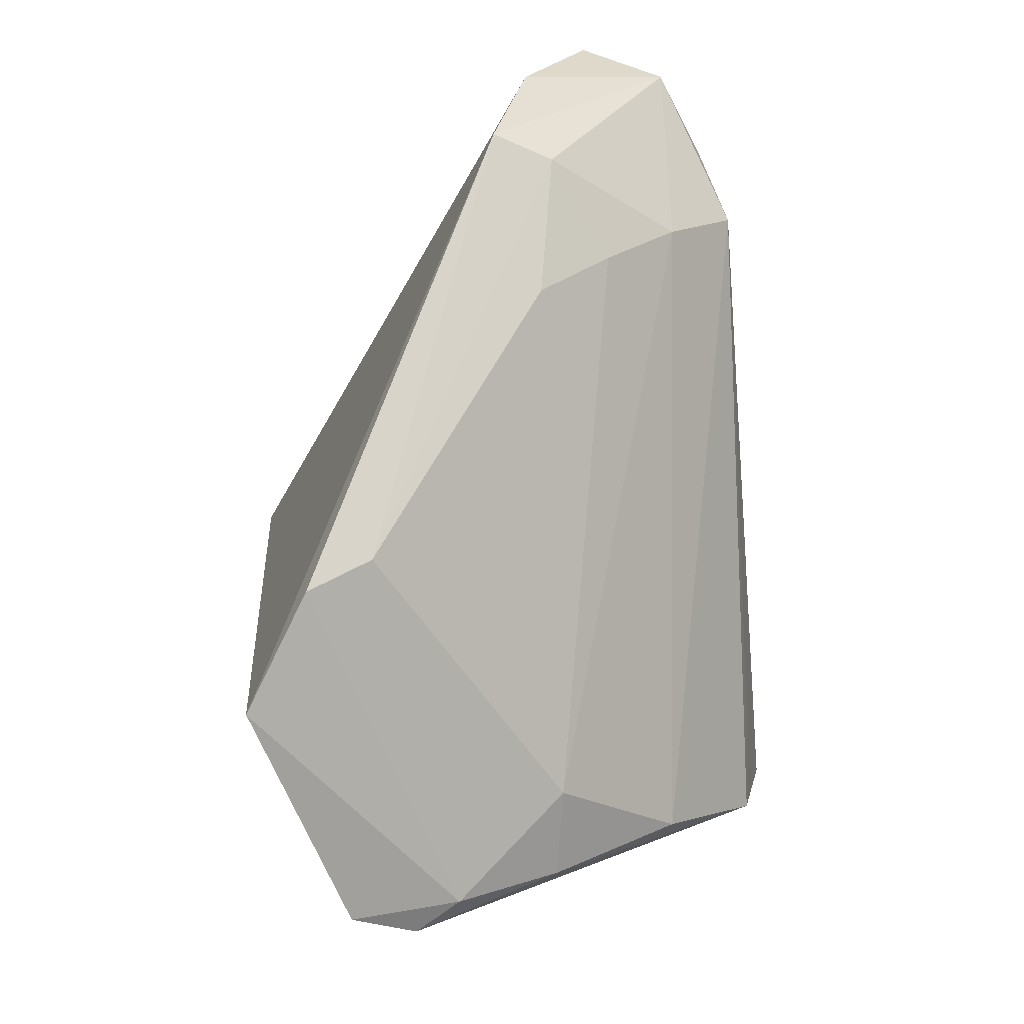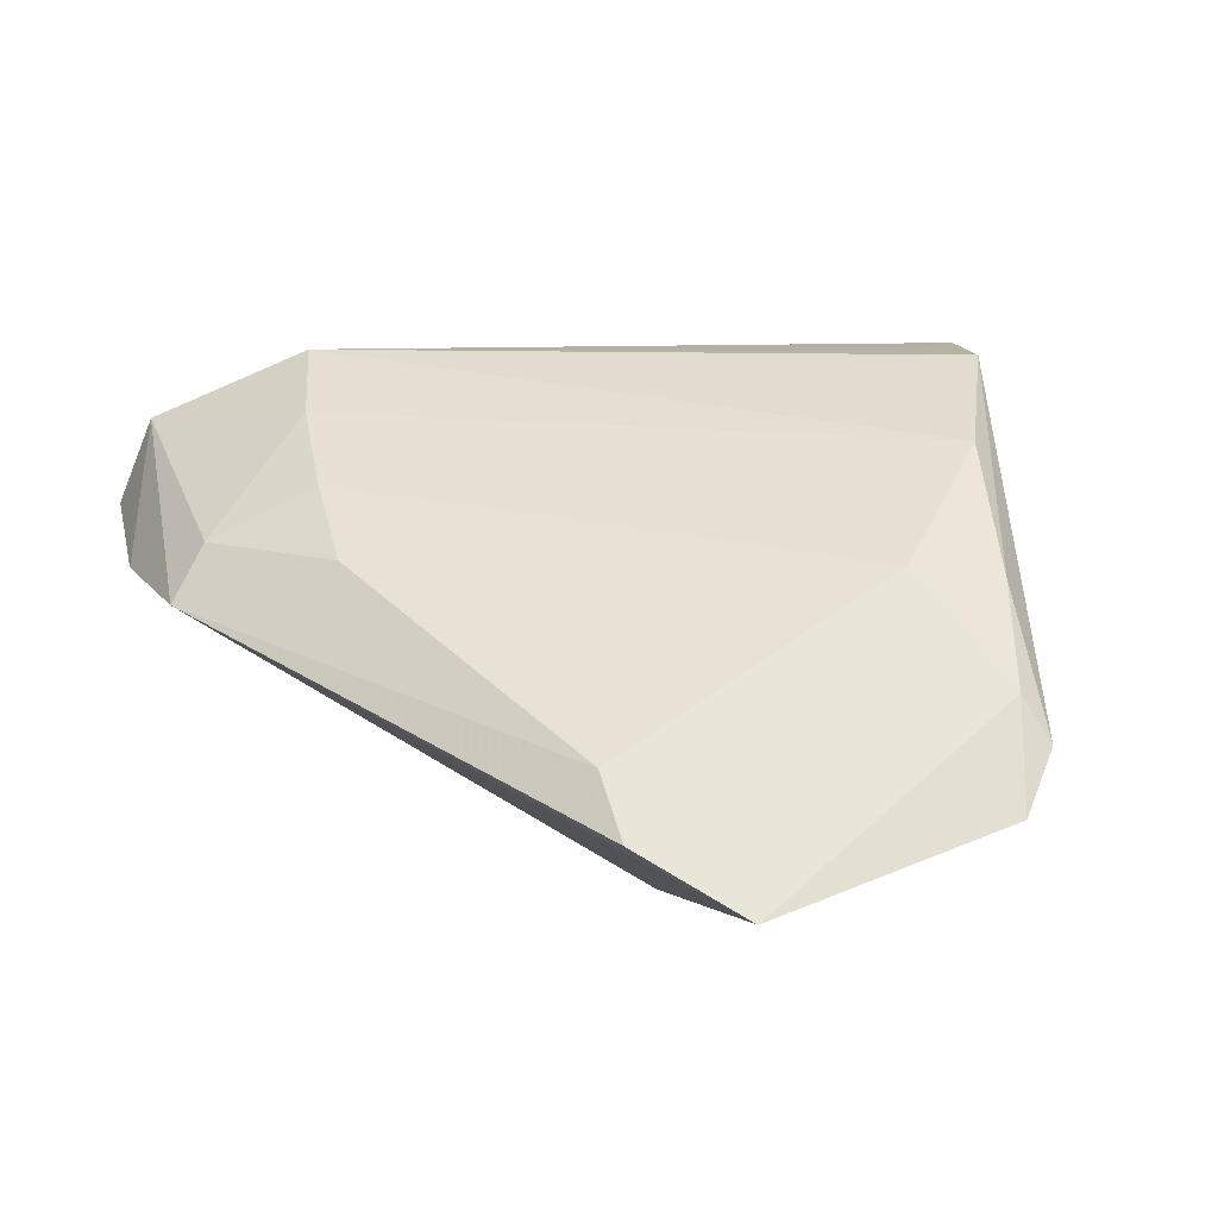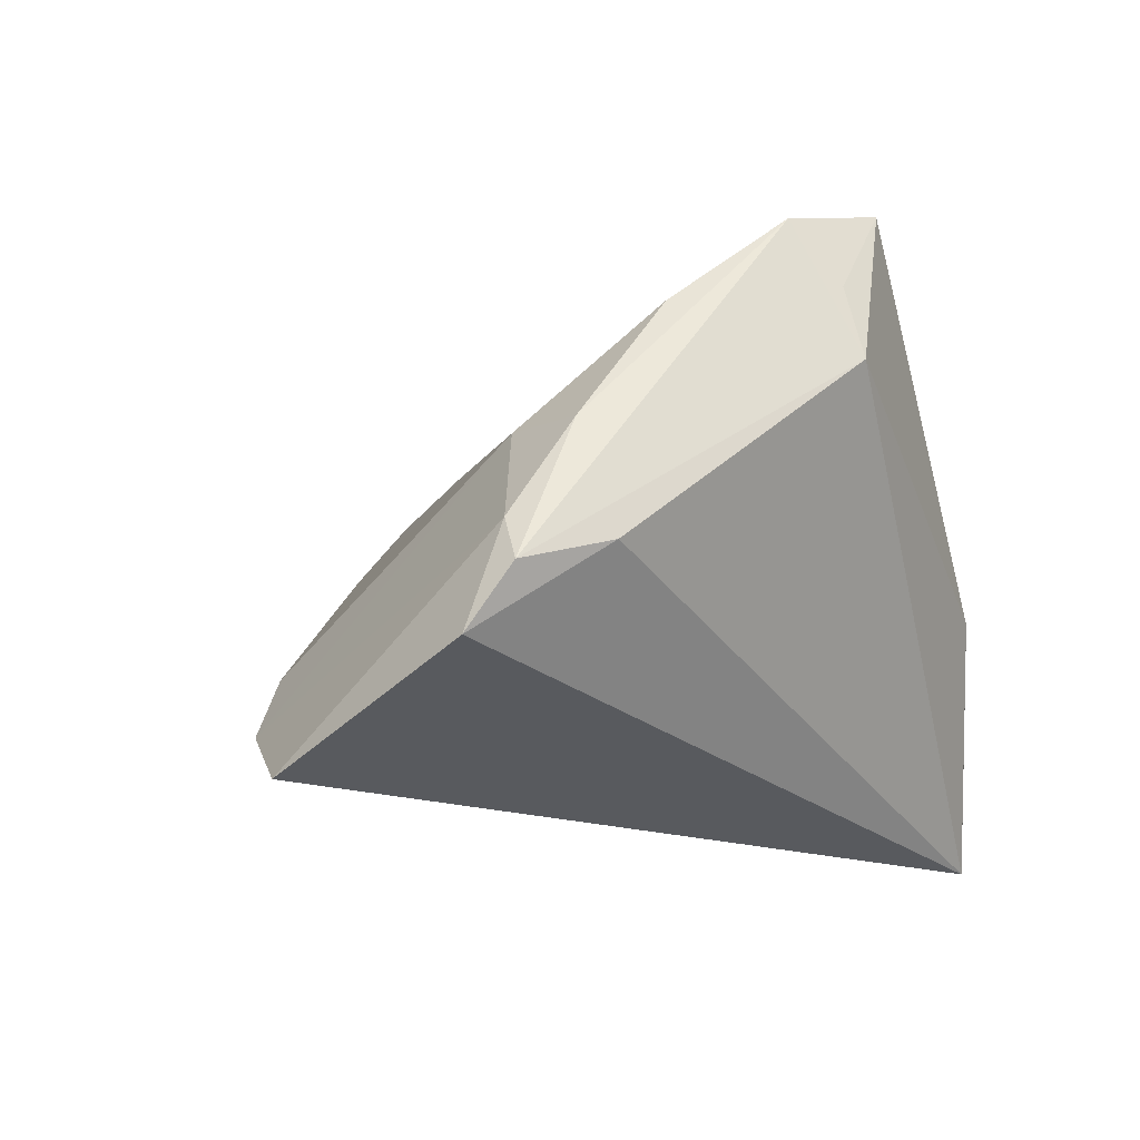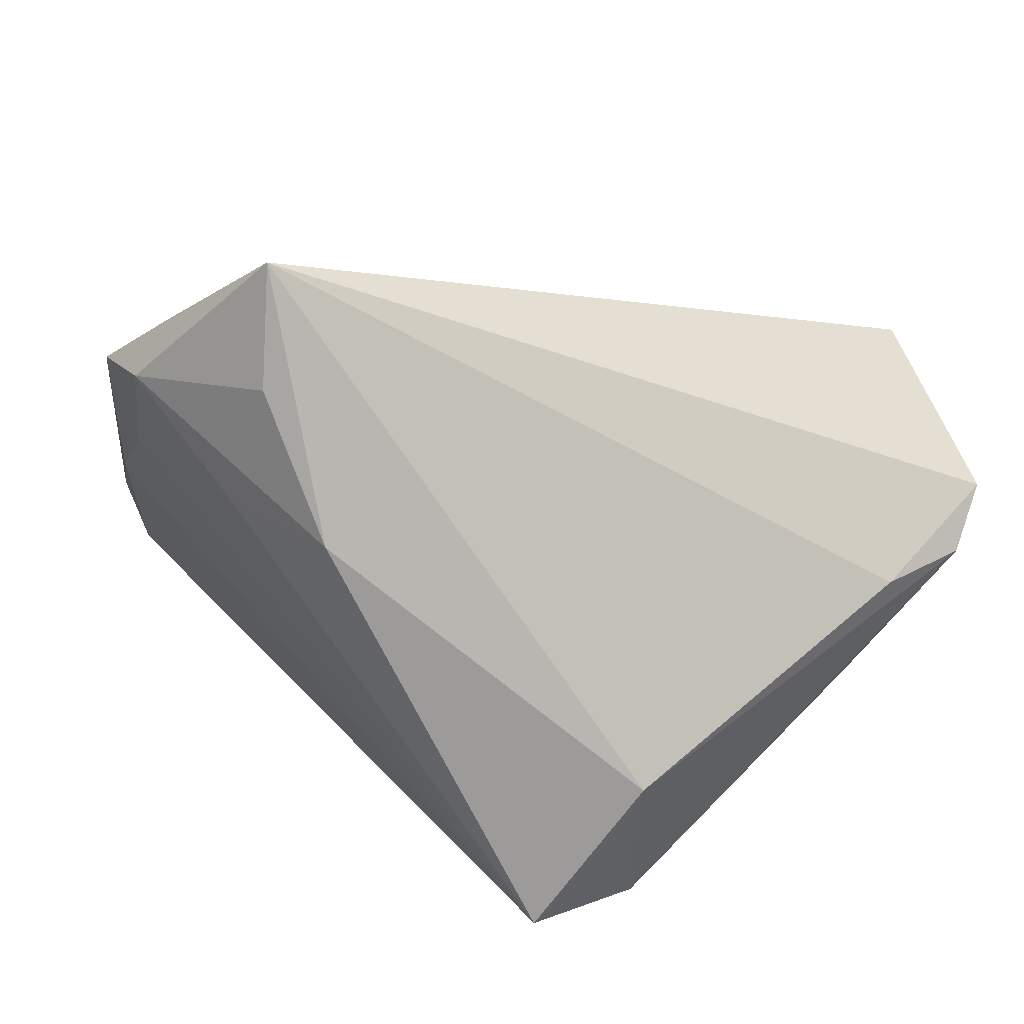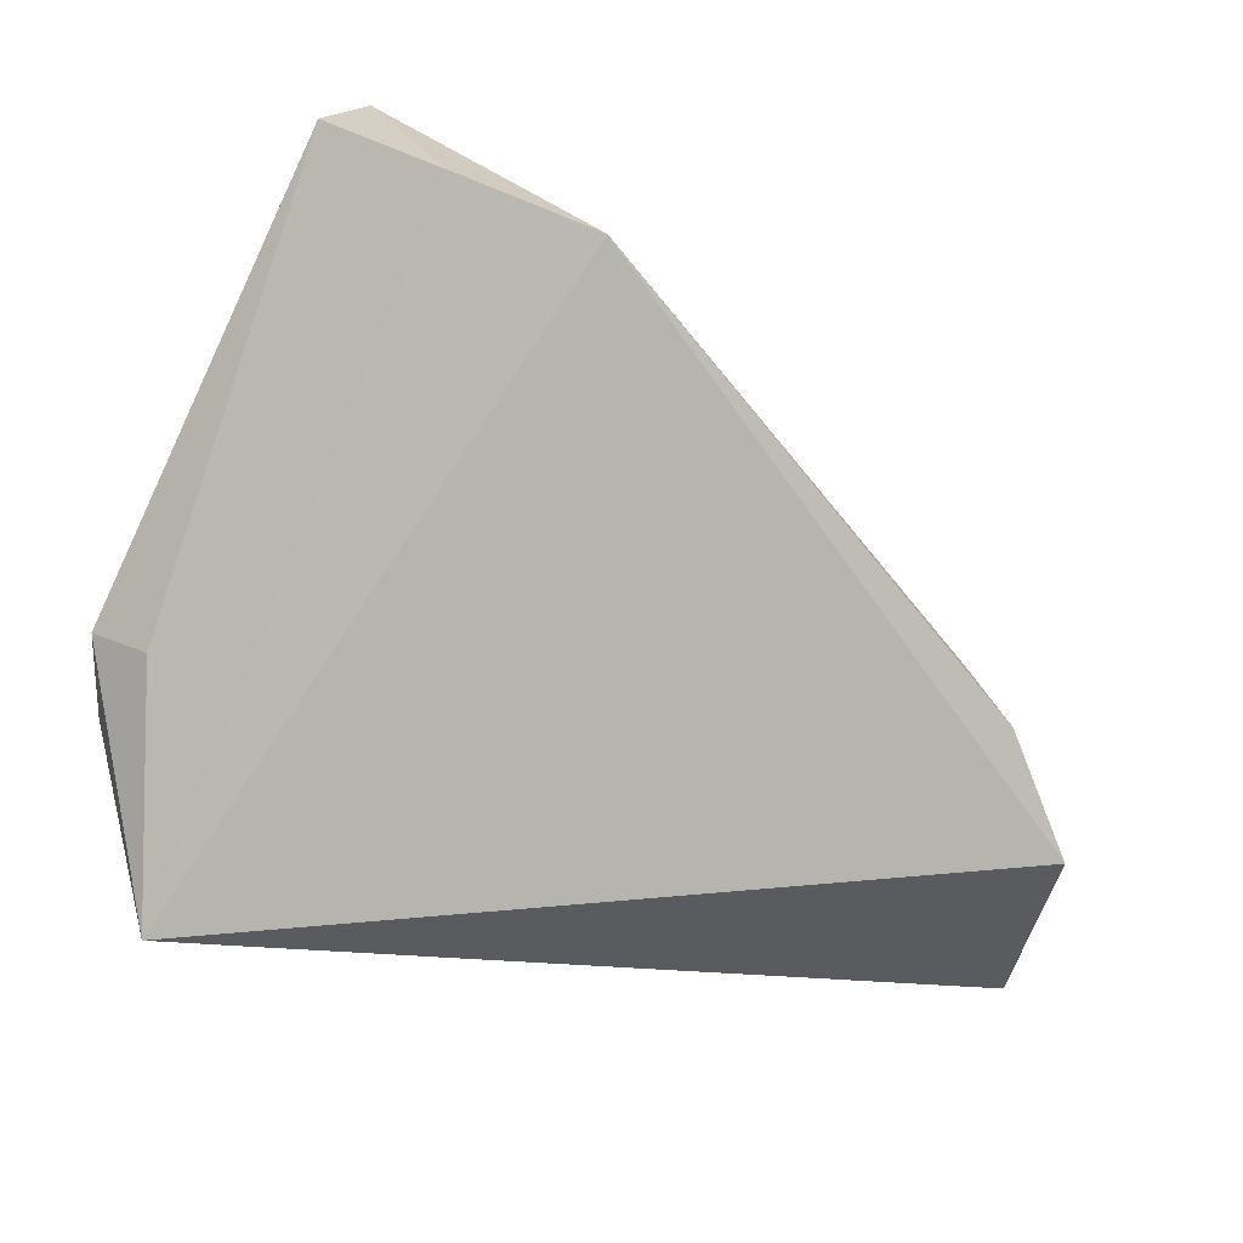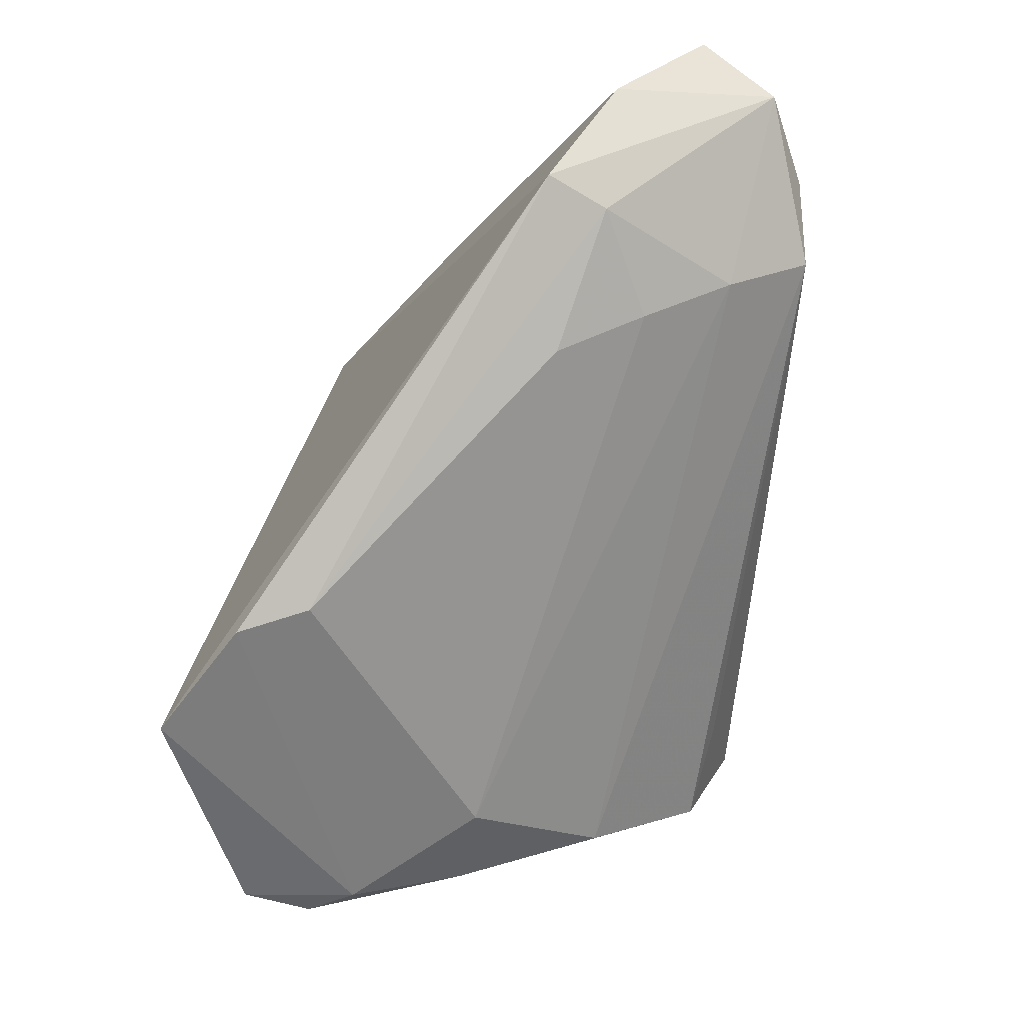
<metadata>
{"format":"obj","ext":"obj","renderer":"f3d","projection":"perspective","resolution":1024,"background":"white","views":[{"elev":46.8,"azim":-95.1,"up":"+Y"},{"elev":-4.1,"azim":-128.4,"up":"+Z"},{"elev":-17.6,"azim":-67.7,"up":"+Z"},{"elev":-69.7,"azim":163.7,"up":"+Y"},{"elev":-52.3,"azim":152.9,"up":"+Z"},{"elev":64.2,"azim":-79.0,"up":"+Y"}]}
</metadata>
<code>
v 0.0136 0.02744 0.01241
v 0.006078 0.02969 0.003858
v 0.04414 -0.01442 -0.001536
v 0.04949 -0.0173 -0.01107
v -0.01157 -0.03984 0.03101
v 0.02907 0.01913 0.02942
v 0.02092 0.03647 0.006476
v 0.03815 0.02217 0.02706
v 0.04585 -0.001897 0.006419
v -0.04061 -0.02155 -0.01148
v -0.01819 -0.03984 0.01228
v -0.0218 -0.0332 0.02756
v -0.04044 -0.01721 0.001531
v -0.04853 -0.01456 -0.01491
v 0.02133 -0.03984 -0.005048
v 0.02184 0.03984 -0.0001677
v -0.03573 -0.008477 0.002593
v -0.01233 -0.02728 0.02866
v 0.04353 0.03064 0.02242
v 0.03691 0.03653 0.004911
v -0.03088 -0.02303 0.01638
v -0.02602 0.02187 -0.01707
v 0.04448 -0.01345 -0.01568
v -0.0183 -0.03779 0.02057
v 0.04529 -0.02585 -0.01274
v 0.04723 0.02461 0.01894
v 0.03457 -0.0348 -0.03101
v -0.03018 0.02218 -0.02412
v 0.04865 0.03161 0.0133
v -0.04643 -0.01251 -0.009937
v 0.02161 0.02406 0.02119
v 0.04255 0.02201 0.02433
v -0.03979 0.01466 -0.03101
v -0.04949 -0.009791 -0.0218
v 0.03164 -0.0364 -0.01841
v 0.03177 -0.03174 -0.003987
f 5 11 15
f 15 11 27
f 17 21 31
f 33 27 34
f 5 15 36
f 36 15 25
f 27 25 35
f 35 15 27
f 25 15 35
f 18 12 5
f 24 11 5
f 5 12 24
f 24 12 11
f 11 12 14
f 27 33 16
f 16 33 28
f 19 26 29
f 29 26 4
f 26 9 4
f 4 23 29
f 4 25 27
f 27 23 4
f 3 36 25
f 25 4 3
f 3 4 9
f 3 9 5
f 5 36 3
f 12 18 6
f 31 21 6
f 21 12 6
f 6 18 5
f 6 19 31
f 8 19 6
f 5 8 6
f 13 12 21
f 13 14 12
f 21 17 13
f 34 27 10
f 10 14 34
f 27 11 10
f 11 14 10
f 20 19 29
f 29 23 20
f 16 19 20
f 20 23 27
f 27 16 20
f 31 19 7
f 7 19 16
f 32 9 26
f 5 9 32
f 32 19 8
f 26 19 32
f 32 8 5
f 22 16 28
f 28 17 22
f 17 2 22
f 22 7 16
f 2 7 22
f 1 17 31
f 1 2 17
f 31 7 1
f 1 7 2
f 34 14 30
f 14 13 30
f 30 33 34
f 30 13 17
f 30 17 28
f 28 33 30

</code>
